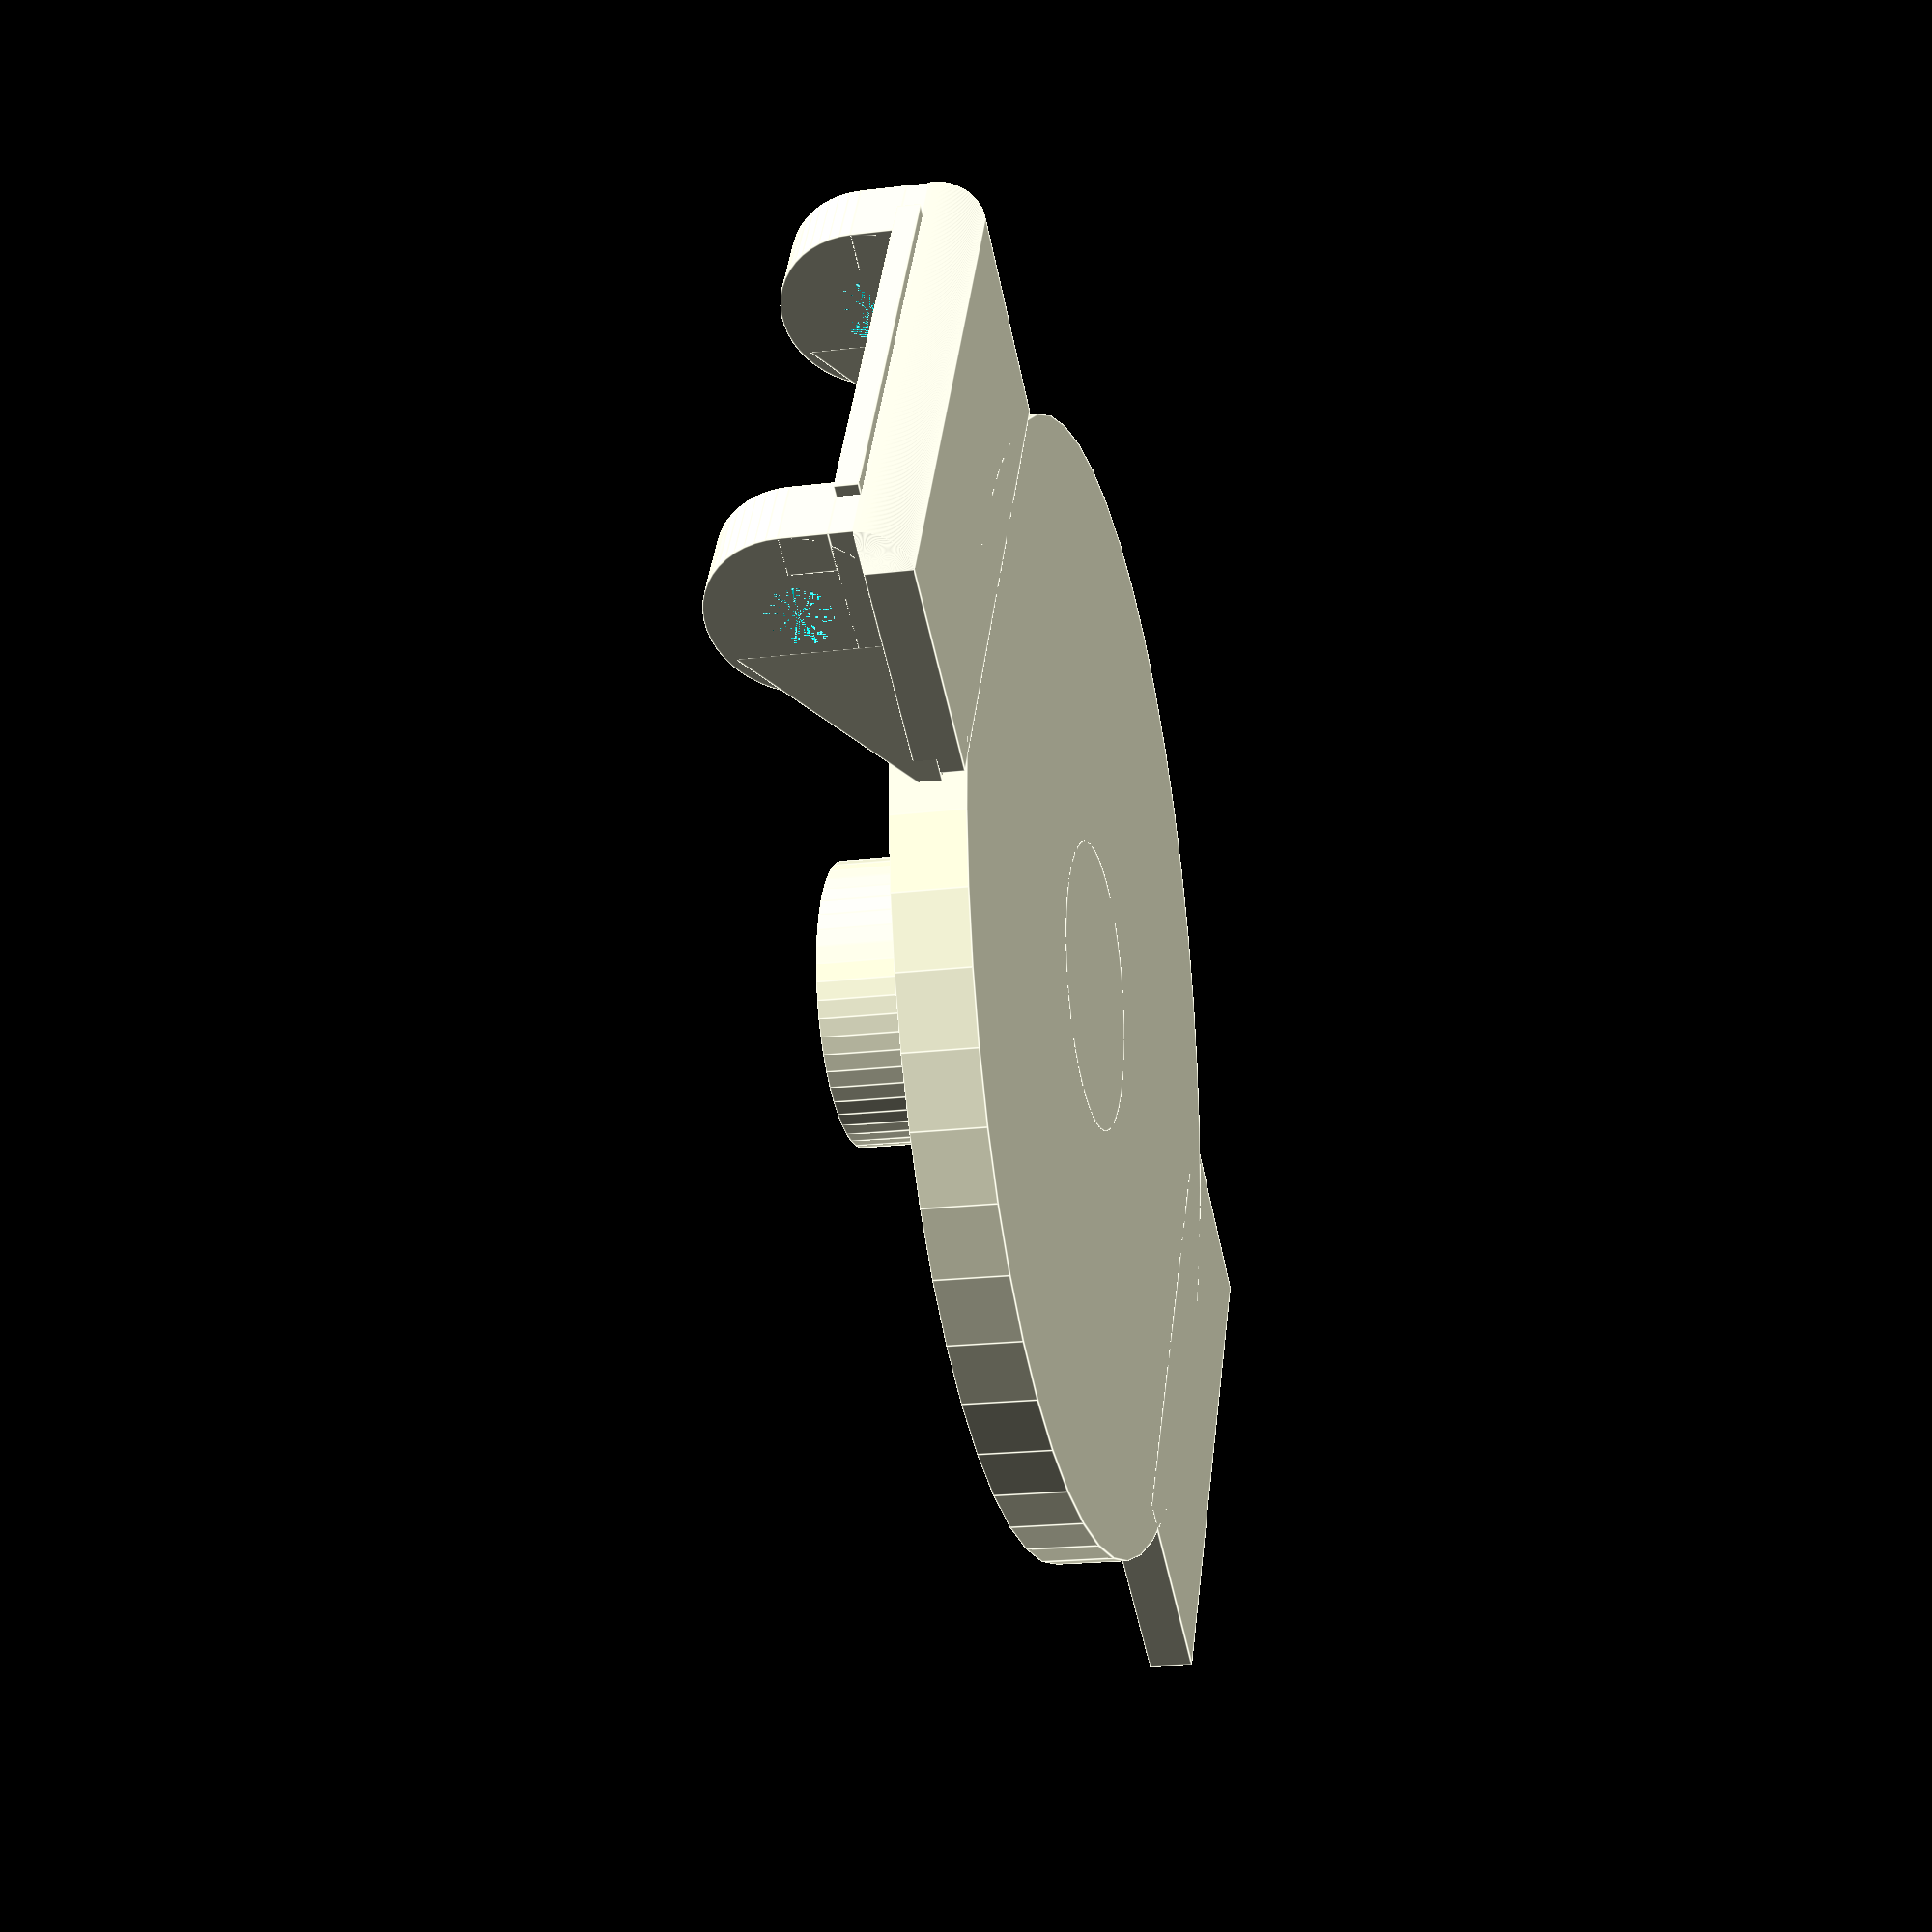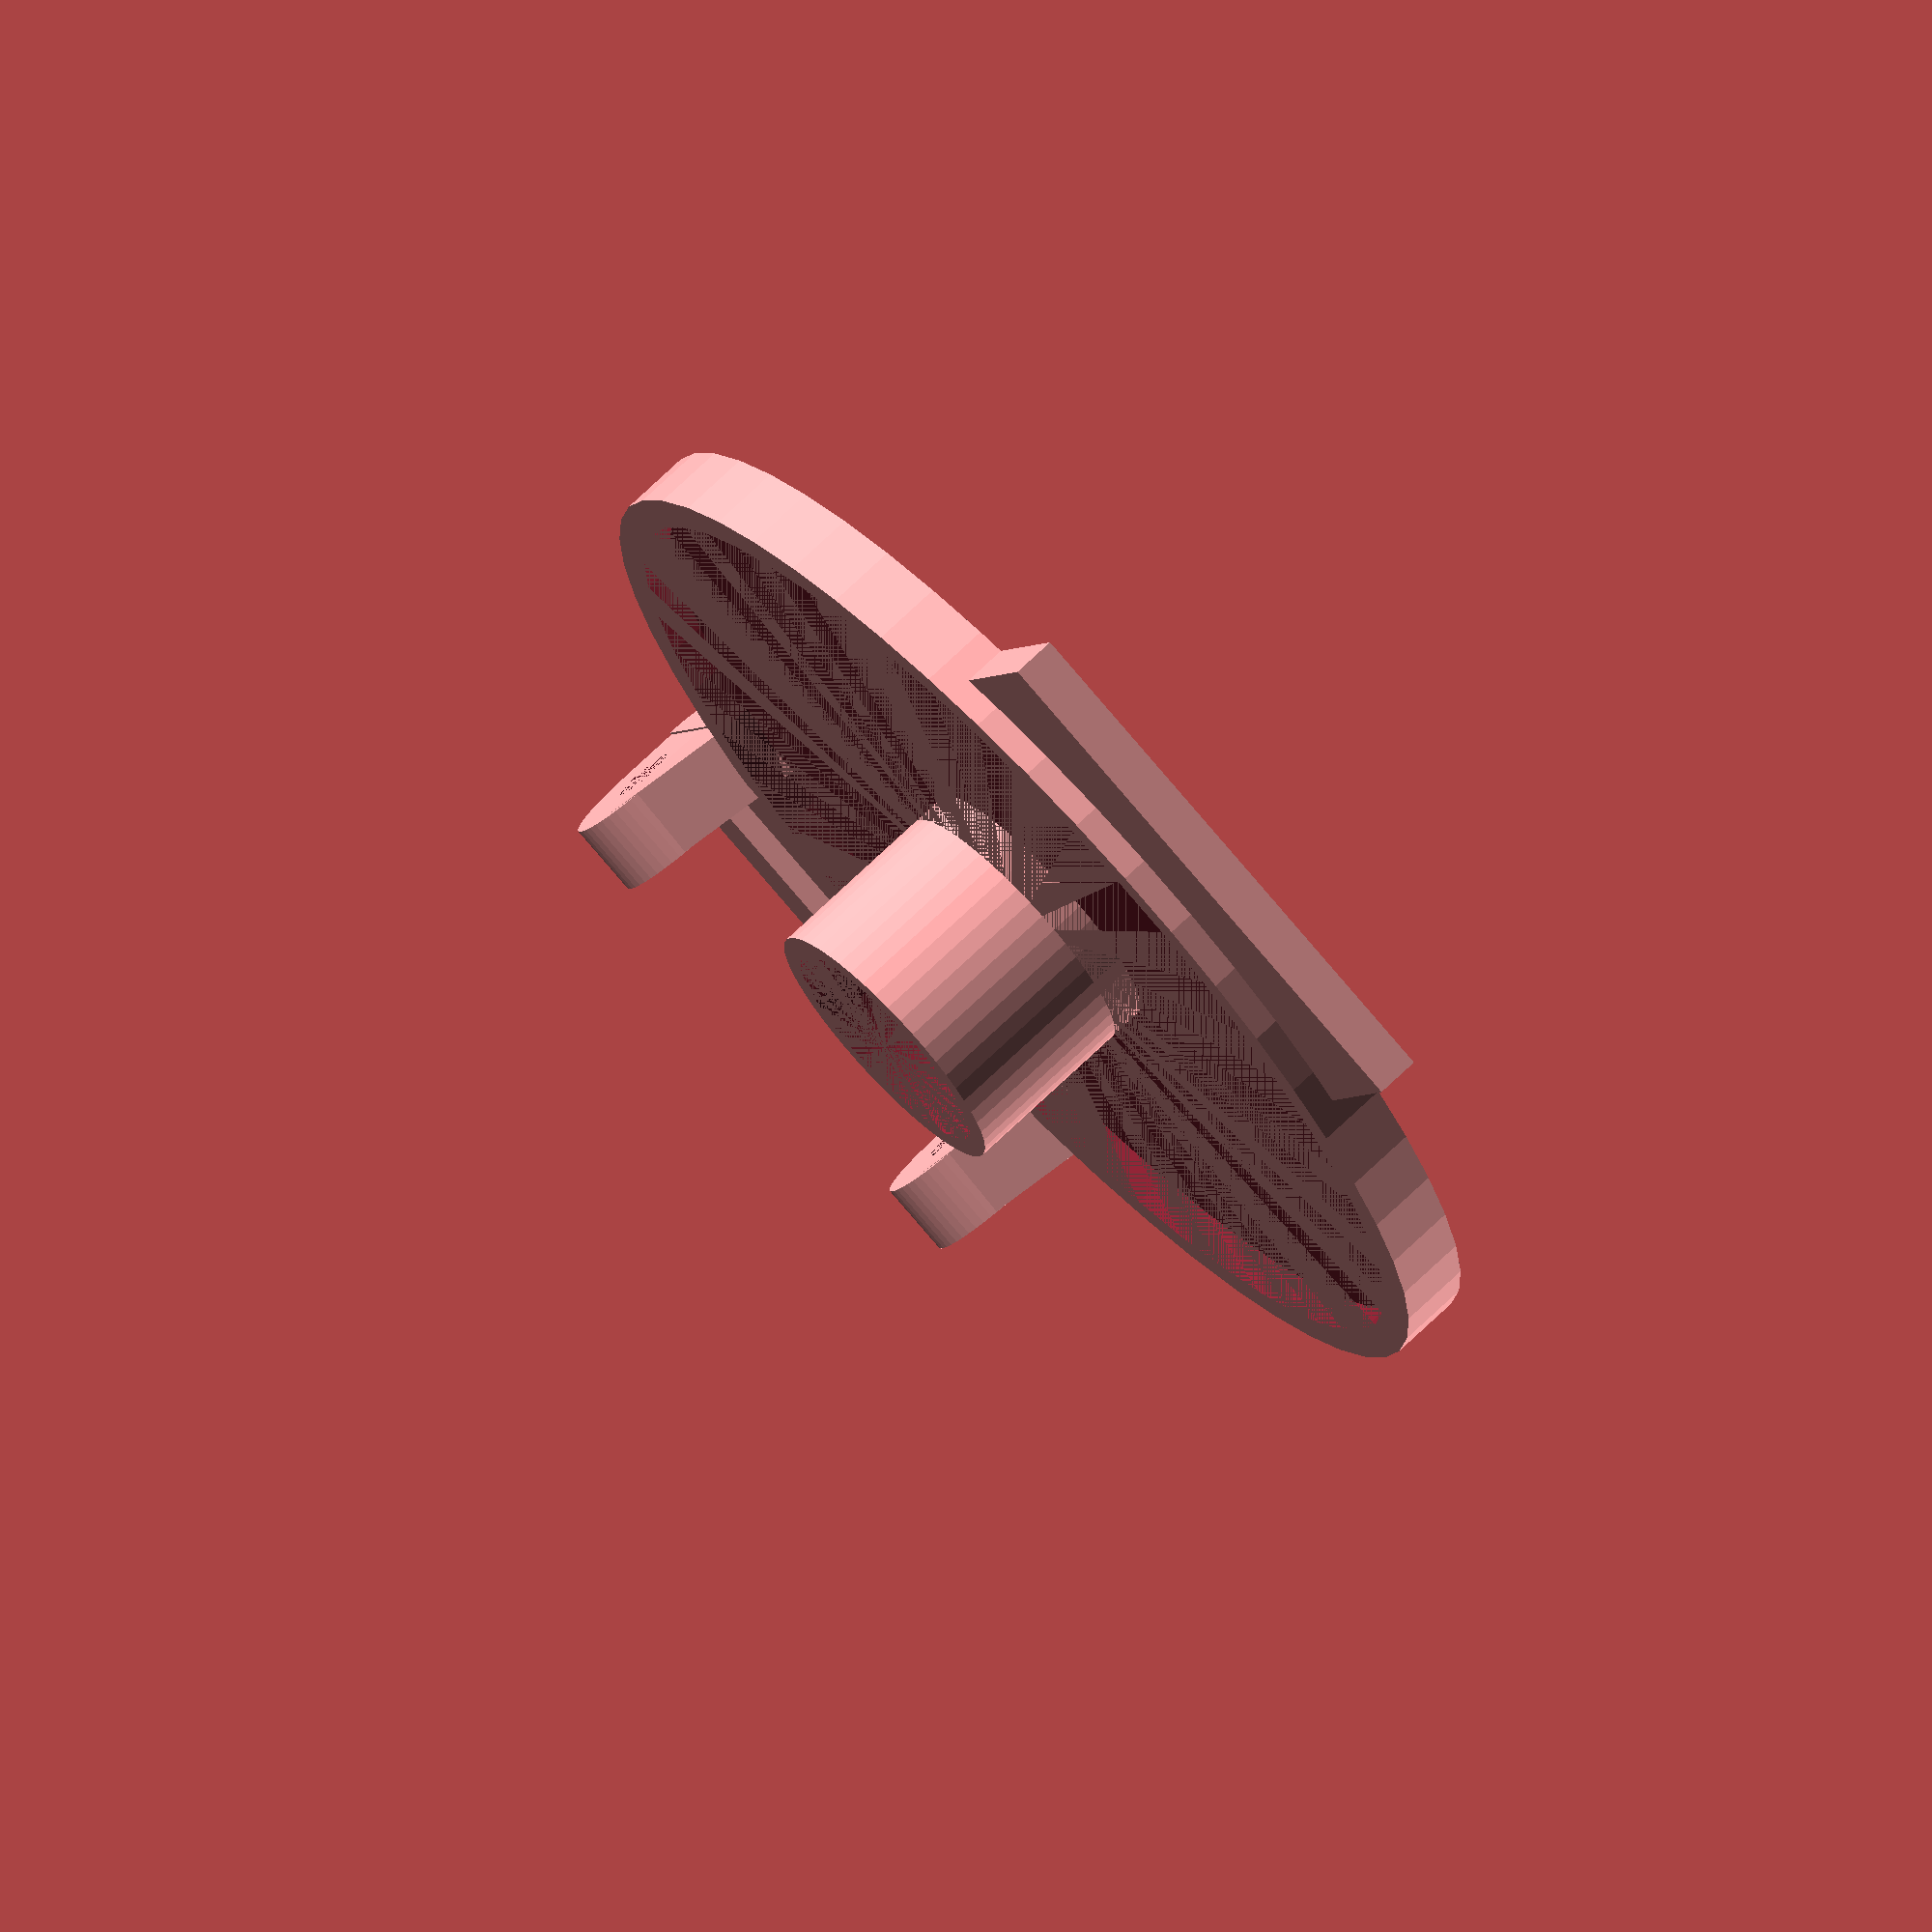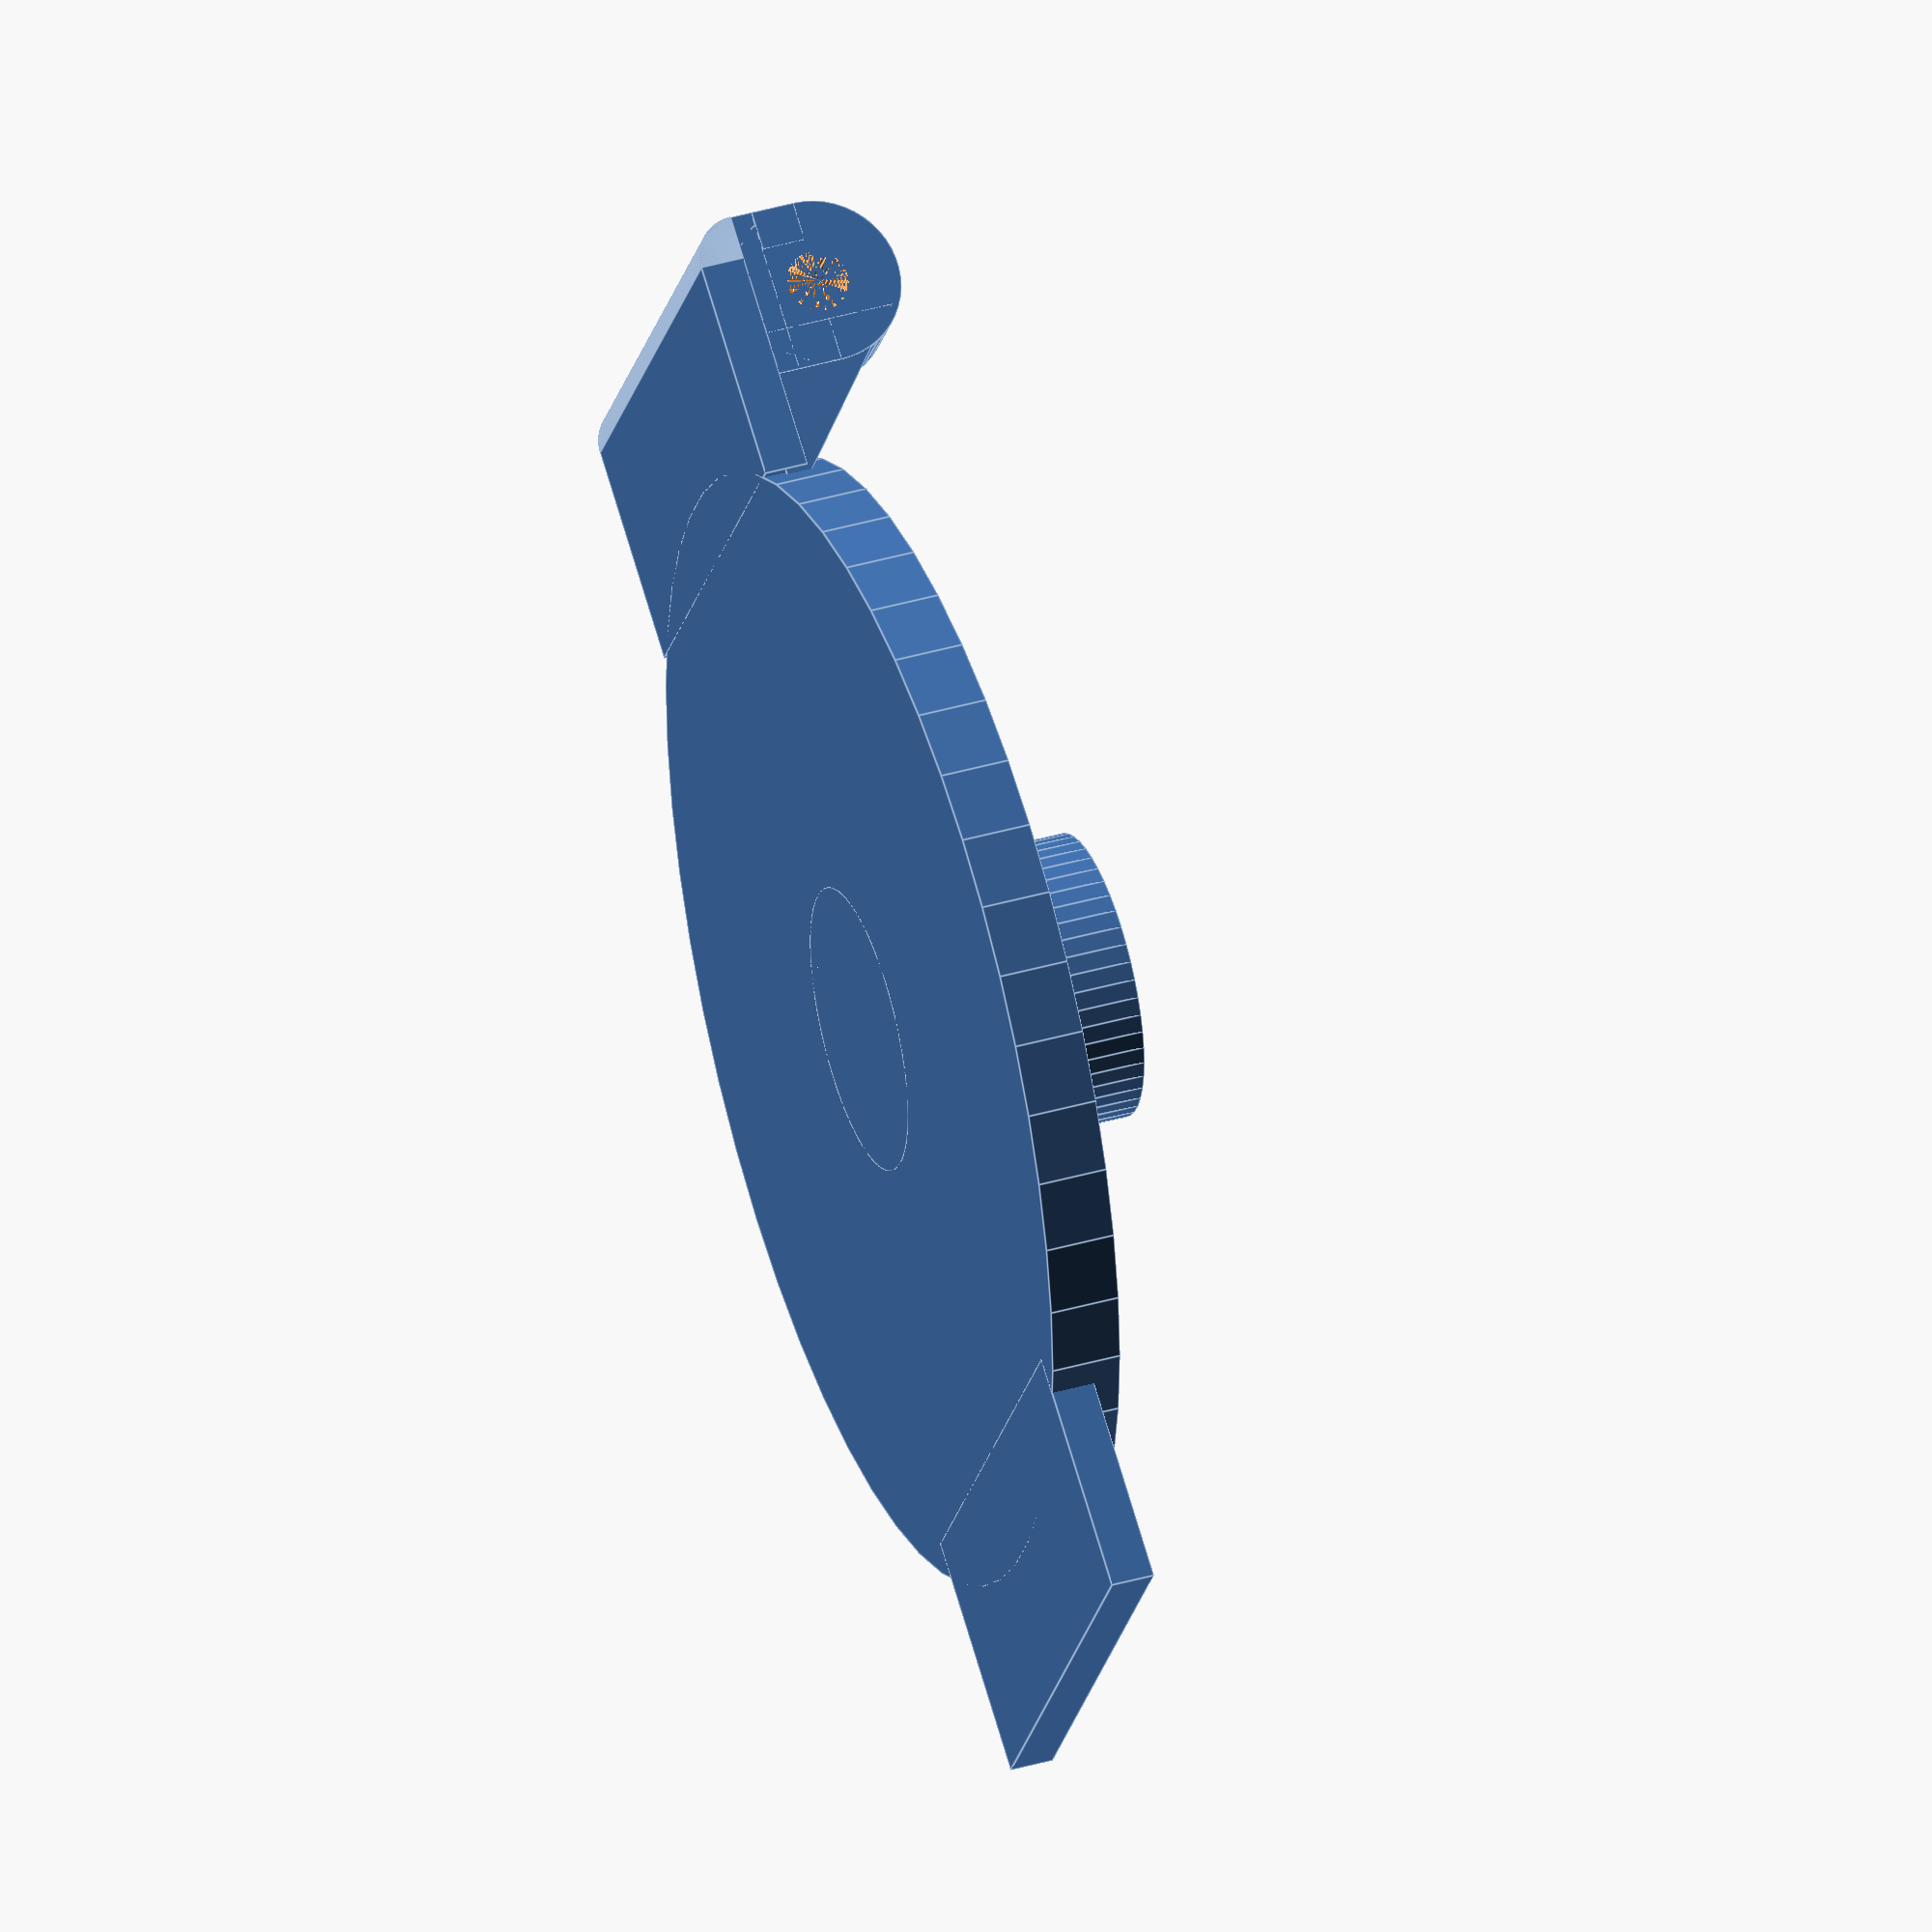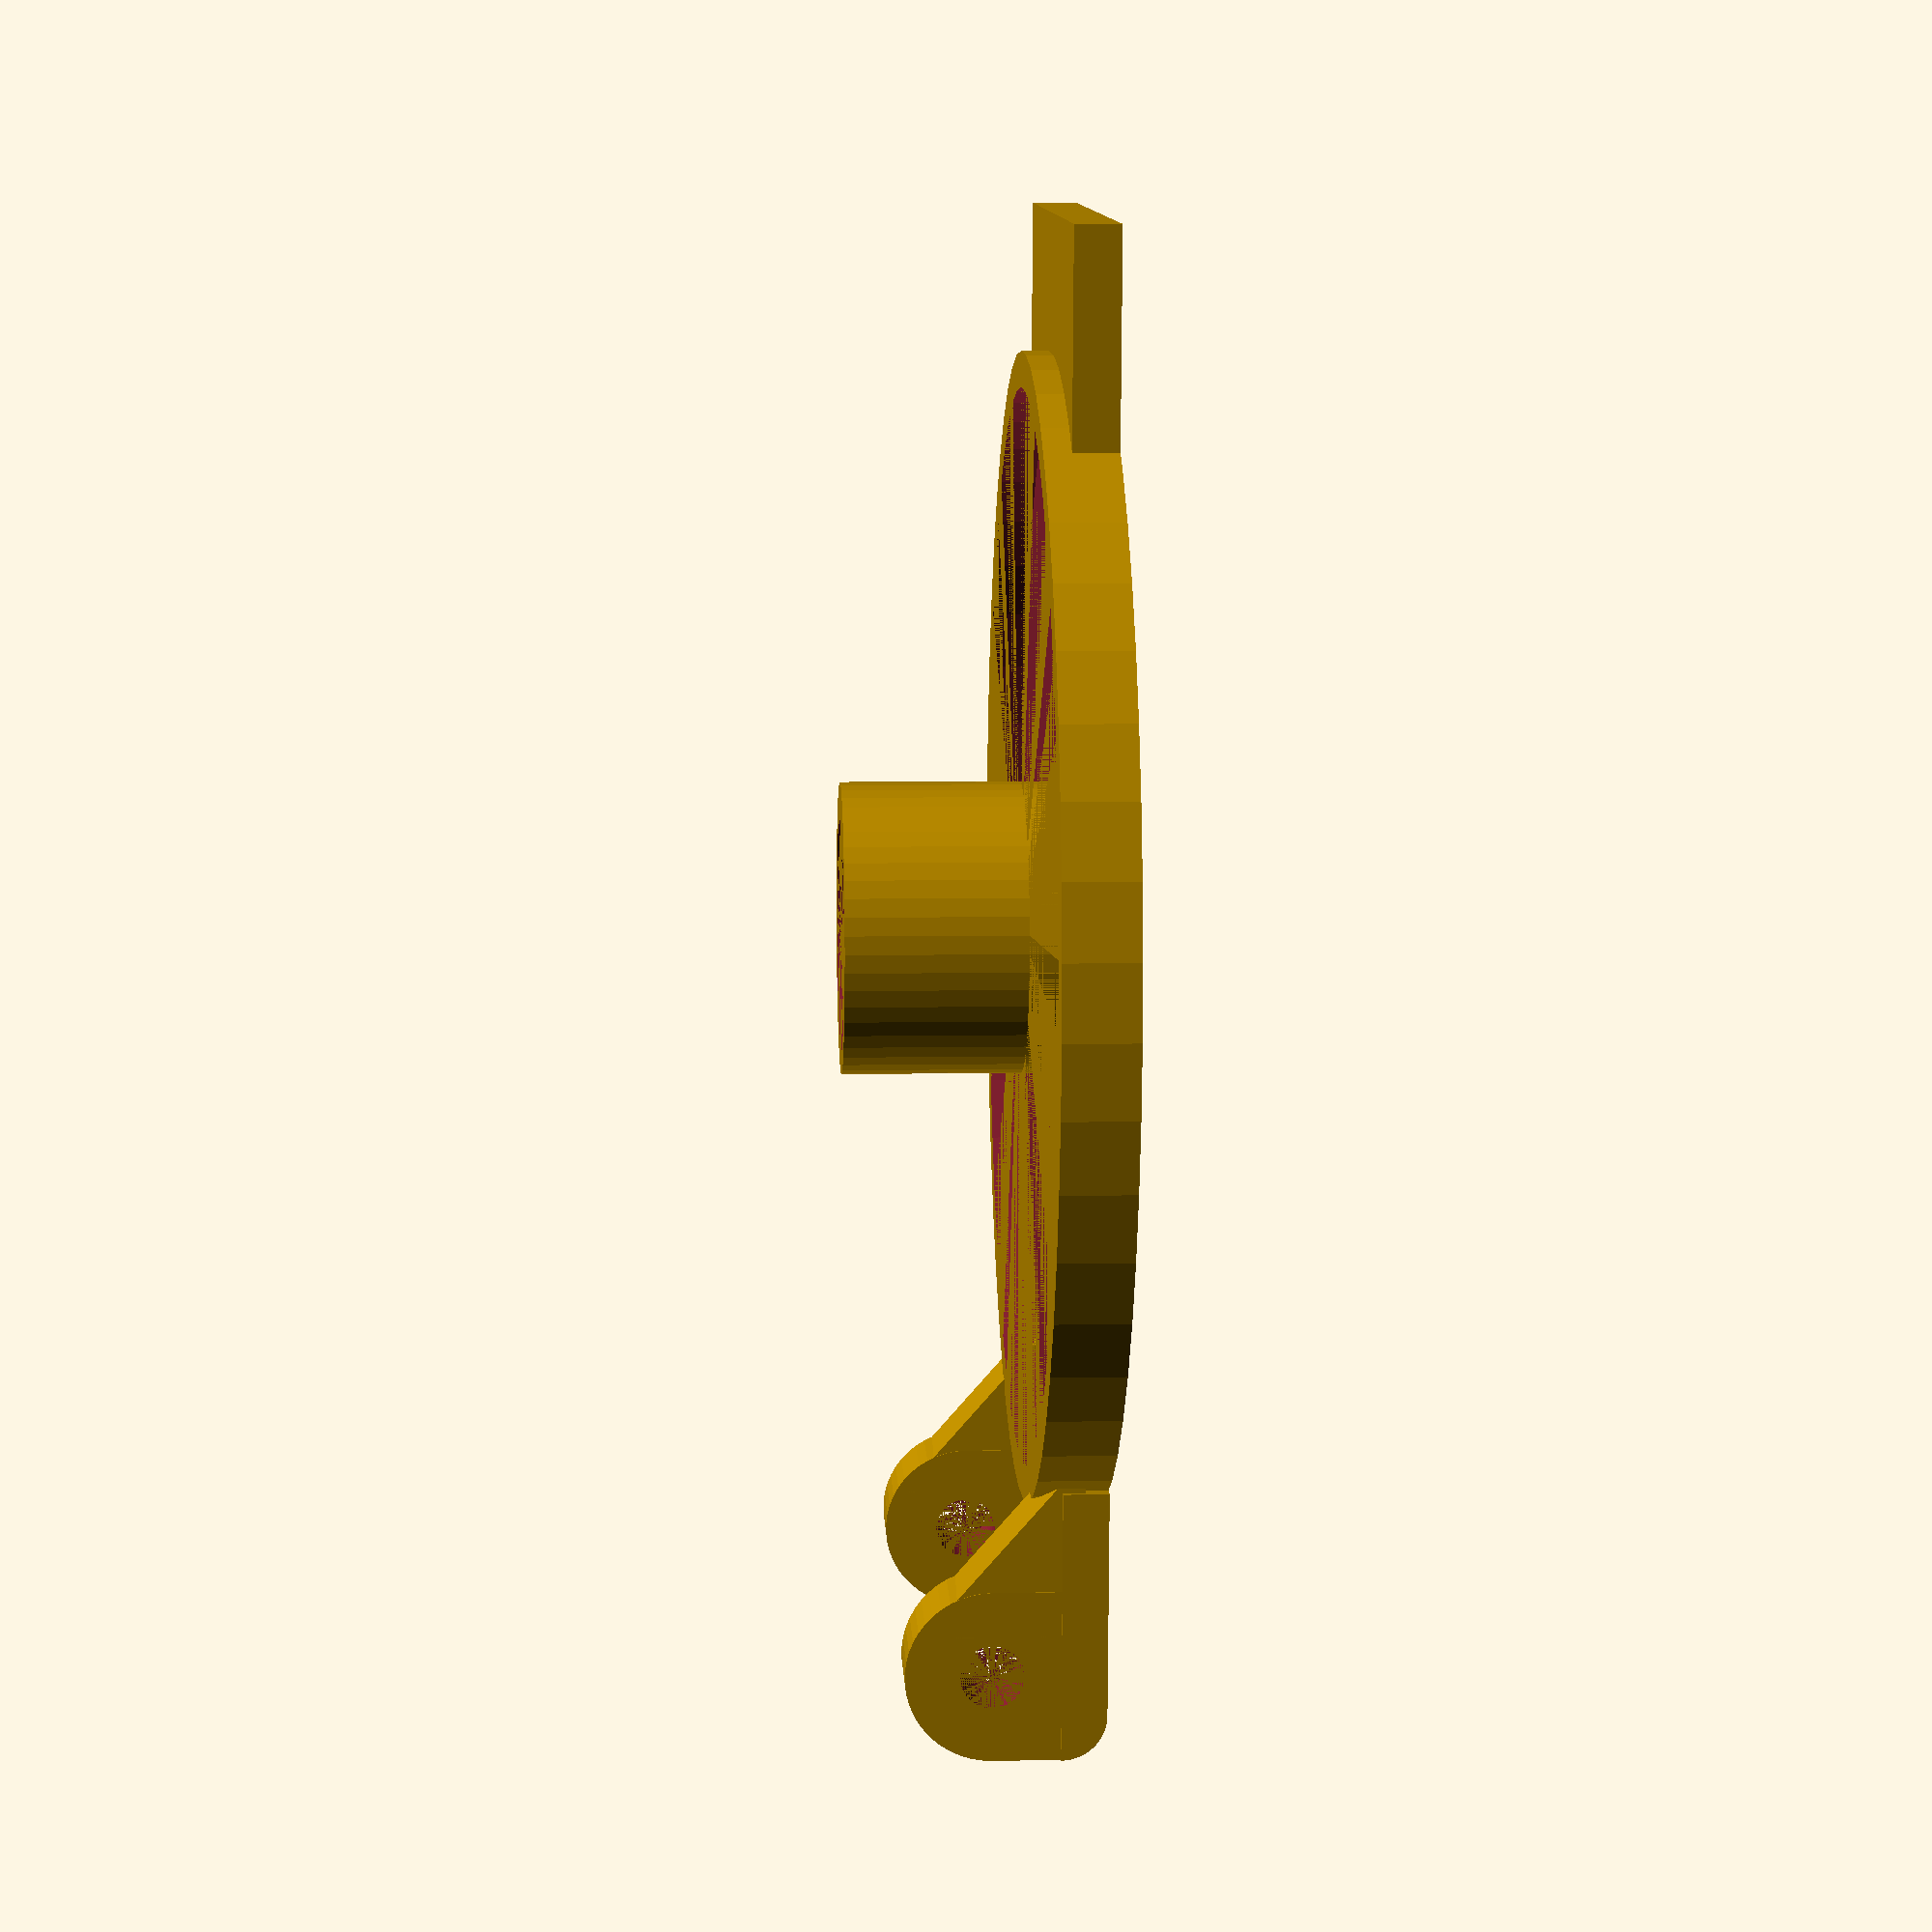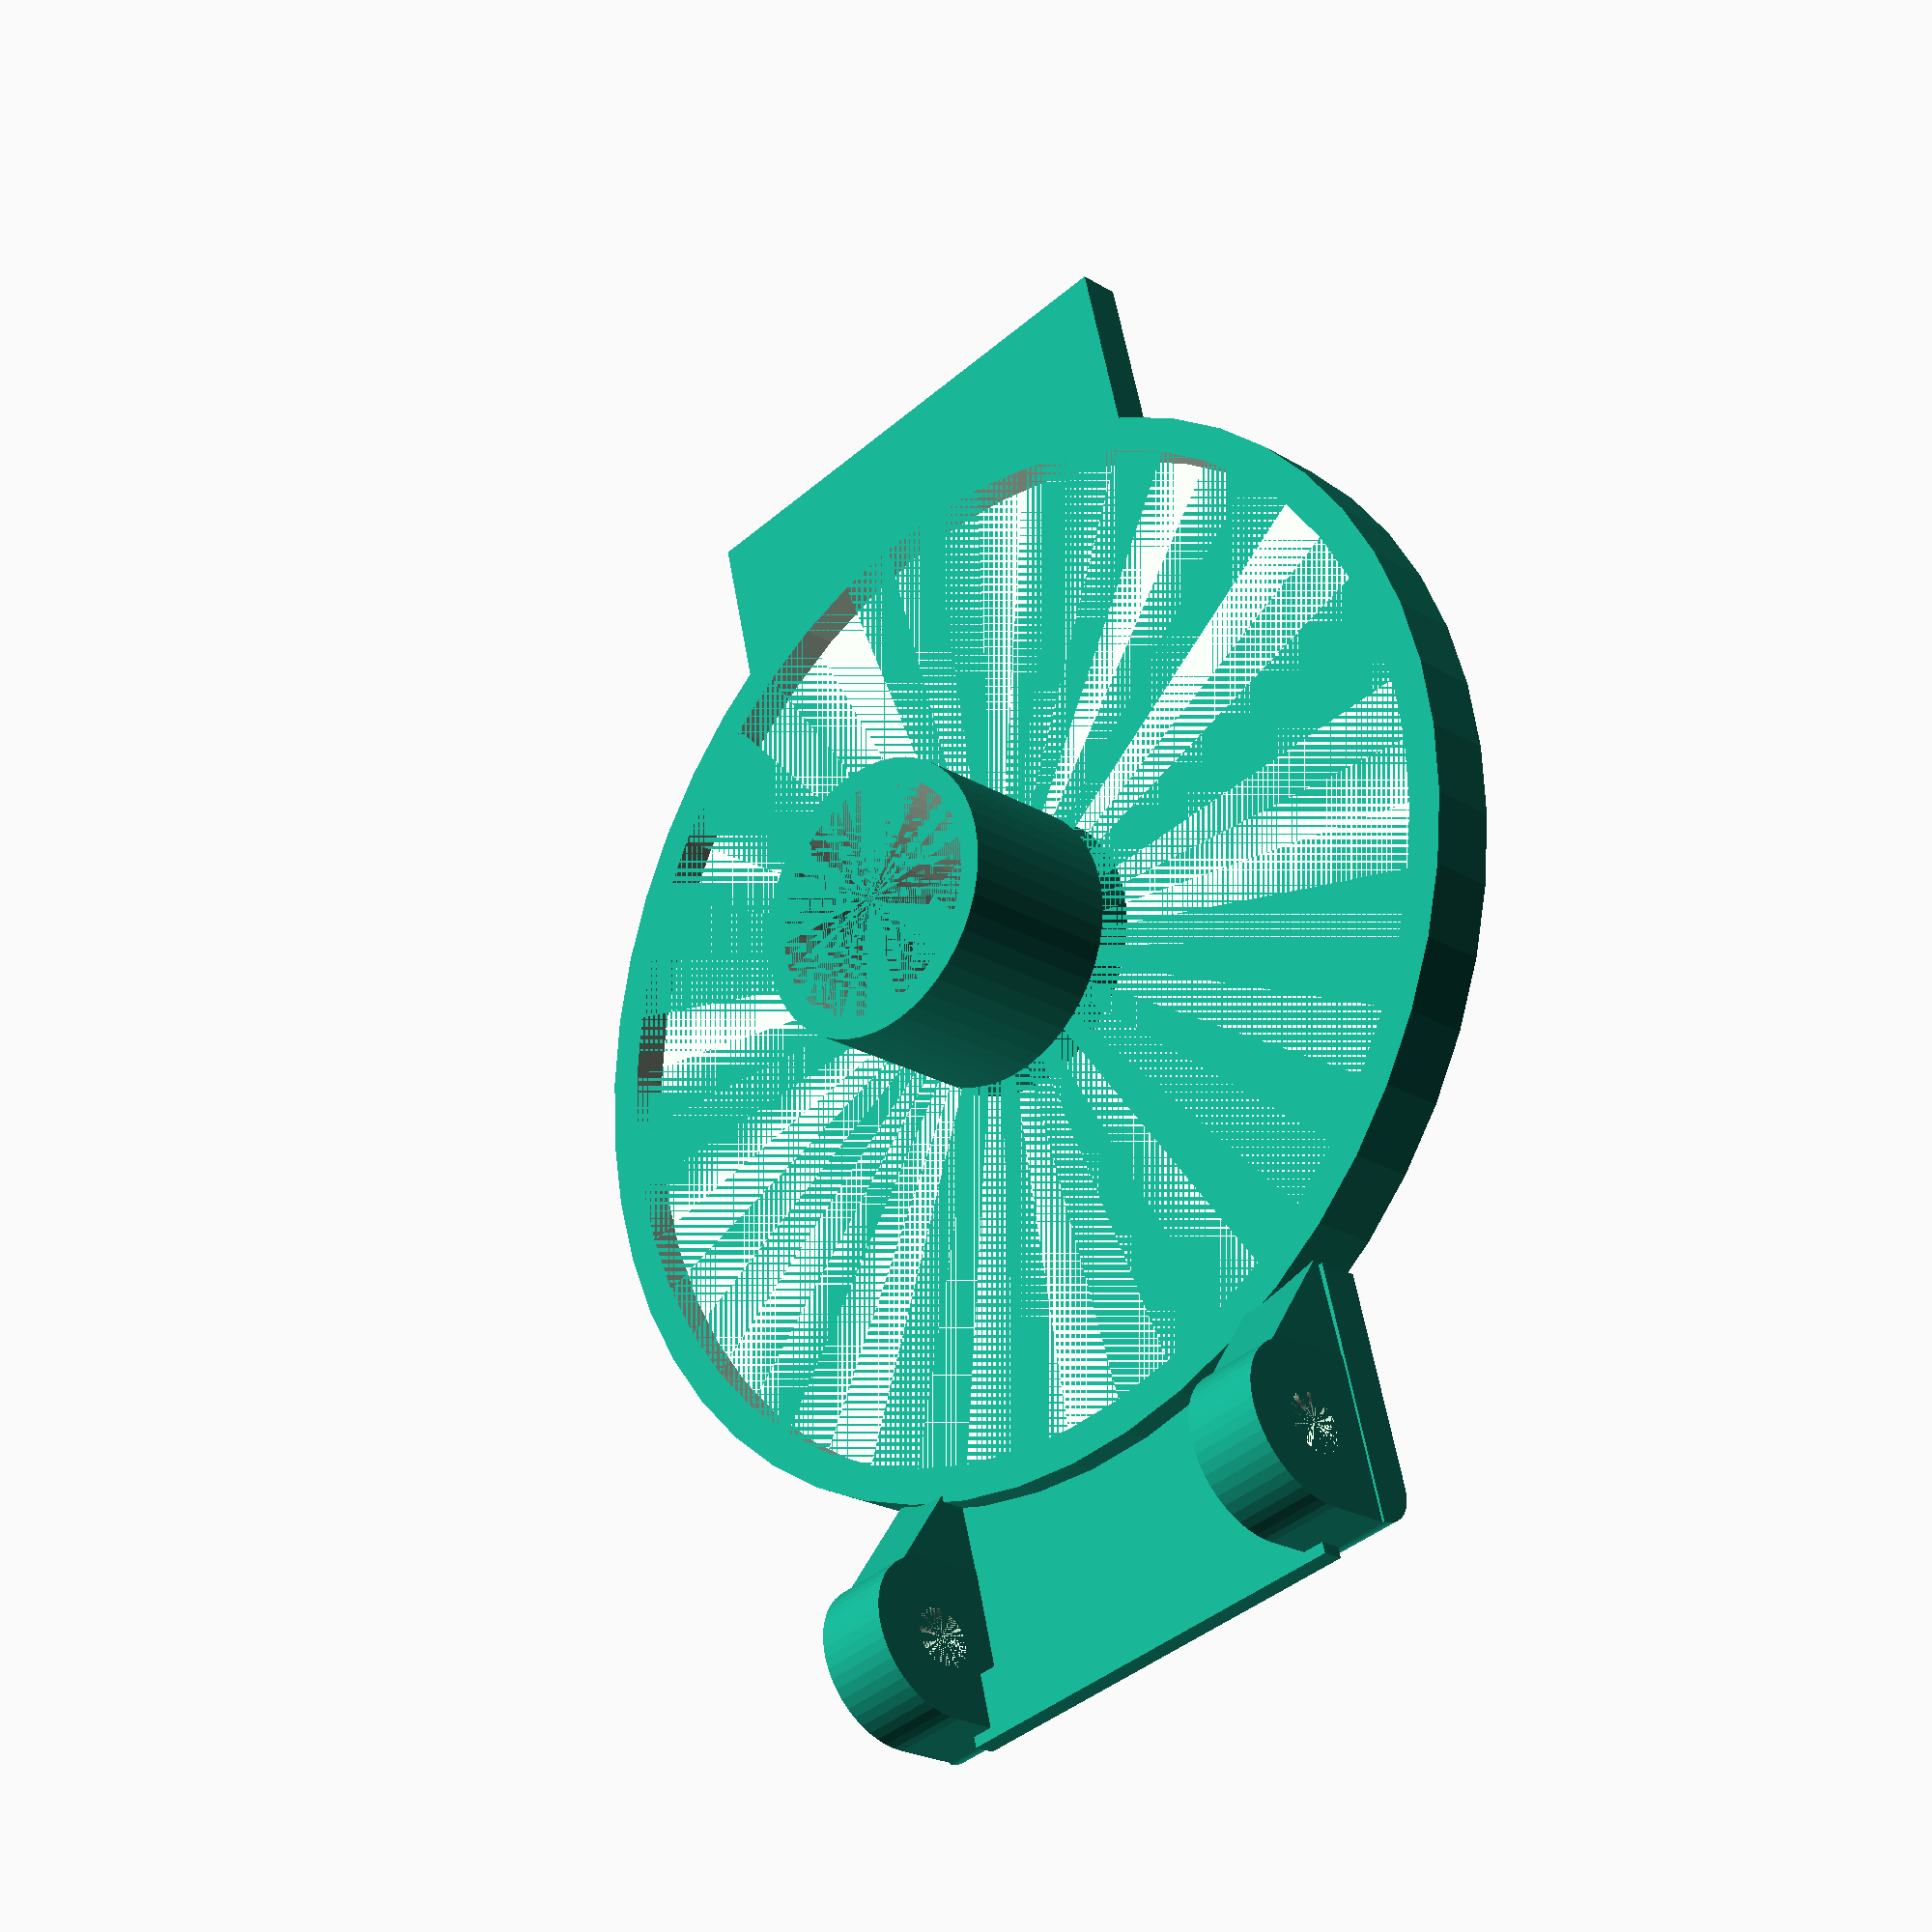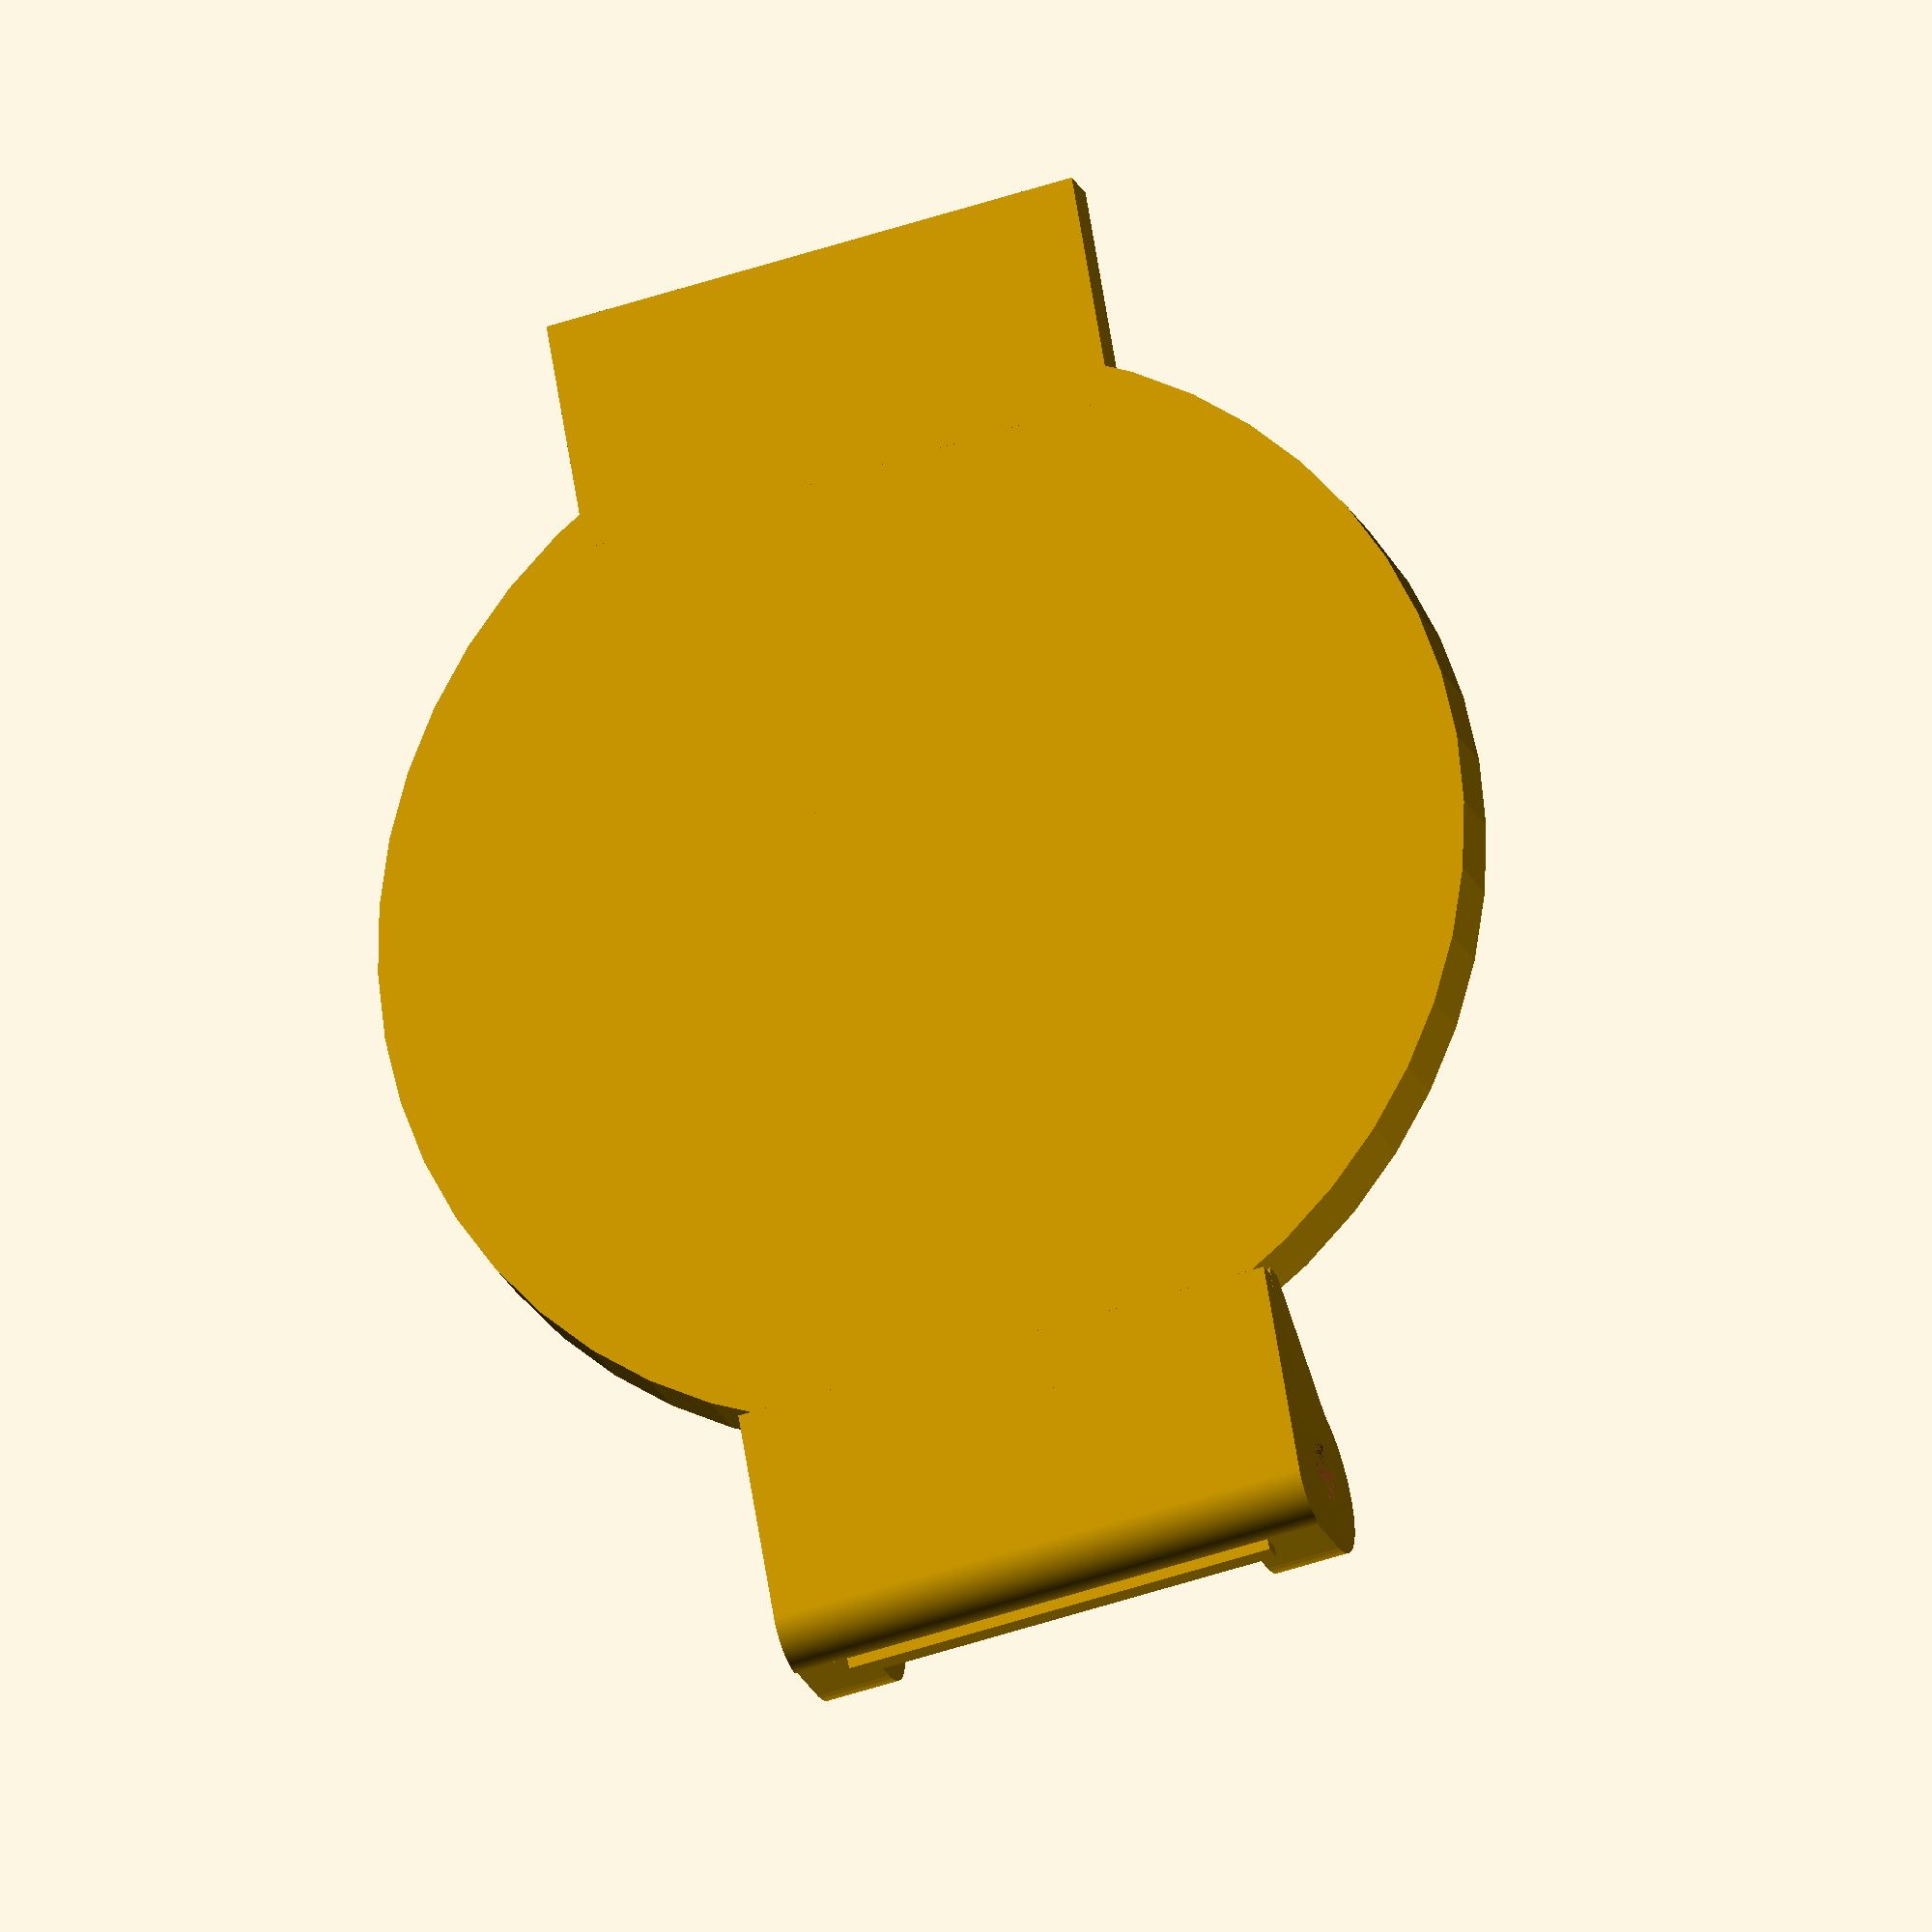
<openscad>
outer_diameter = 51;
outer_height = 3.2;
rim_width = 3.2;
$fn=50;


module support_triangle(side_length, side_height){
  polygon(points=[[0,0],[0,side_length],[side_height,0]], paths=[[0,1,2]]);
}

module hollow_cylinder(d, h, w){
  difference(){
    cylinder(d=d, h=h);
    cylinder(d=d-w*2, h=h);
  }
}

module connector(length=7.6, width=3.4, wire_width=2.4){
  difference(){
    union(){
      rotate([90,0,90]){
        hollow_cylinder(d=length, h=width, w=wire_width);
      }
      translate([0,2,-2])
        cube([width,1.8,2]);
      translate([0,-3.8,-4]){
        cube([width,2,4]);
        translate([0,0,1]){
          cube([width,length,1]);
        }
        translate([0,2,0])
        rotate([180,-90,1])
          linear_extrude(width)
          support_triangle(8,7);
      }
    }

    // this one is straight down - which is problematic with the springs
    /*
    translate([0,length/-2+wire_width+0.5,0])
      cube([width, wire_width-1, 10]);
    */

    // angled cut - better with springs, harder to mount
    /*
    translate([0,length/-2+4,-1])
      rotate([35,0,0])
      cube([width+1, wire_width-1, 5]);
    */

    // angled cut - better with springs, harder to mount
    /*
    translate([0,length/-2+7,-1])
      rotate([90,0,0])
      cube([width+1, wire_width-1, 5]);
    */
  }


}

difference(){
  union(){
    cylinder(d=outer_diameter, h=outer_height);
    translate([-12.5,outer_diameter/2-3,0])
      cube([25,10,2]);
    translate([-12.5,outer_diameter/-2+-6,0])
      cube([25,11,2]);
  }
  translate([0,0,outer_height/2]){
    cylinder(d=outer_diameter-rim_width, h=outer_height/2);
  }
}

hollow_cylinder(d=13, h=8+outer_height, w=1);

translate([9,outer_diameter/2+5.2,5]){
  connector();
}

translate([-12.4,outer_diameter/2+5.2,5]){
  connector();
}

// bar for tensioning the spring
translate([-10,outer_diameter/2+6.5,2]){
  cube([20,3,1]);
}

radius=2;
angles=[0,90];
points = [
    for(a = [angles[0]:1:angles[1]]) [radius * cos(a), radius * sin(a)]
];

translate([-12.5,32.5,2])
rotate([0,90,0])
linear_extrude(25)
polygon(concat([[0, 0]], points));

</openscad>
<views>
elev=19.3 azim=60.1 roll=103.1 proj=p view=edges
elev=107.1 azim=19.9 roll=133.7 proj=o view=wireframe
elev=320.4 azim=57.7 roll=250.2 proj=o view=edges
elev=353.7 azim=184.6 roll=86.9 proj=p view=wireframe
elev=22.8 azim=166.4 roll=43.8 proj=p view=wireframe
elev=201.3 azim=9.6 roll=342.0 proj=o view=solid
</views>
